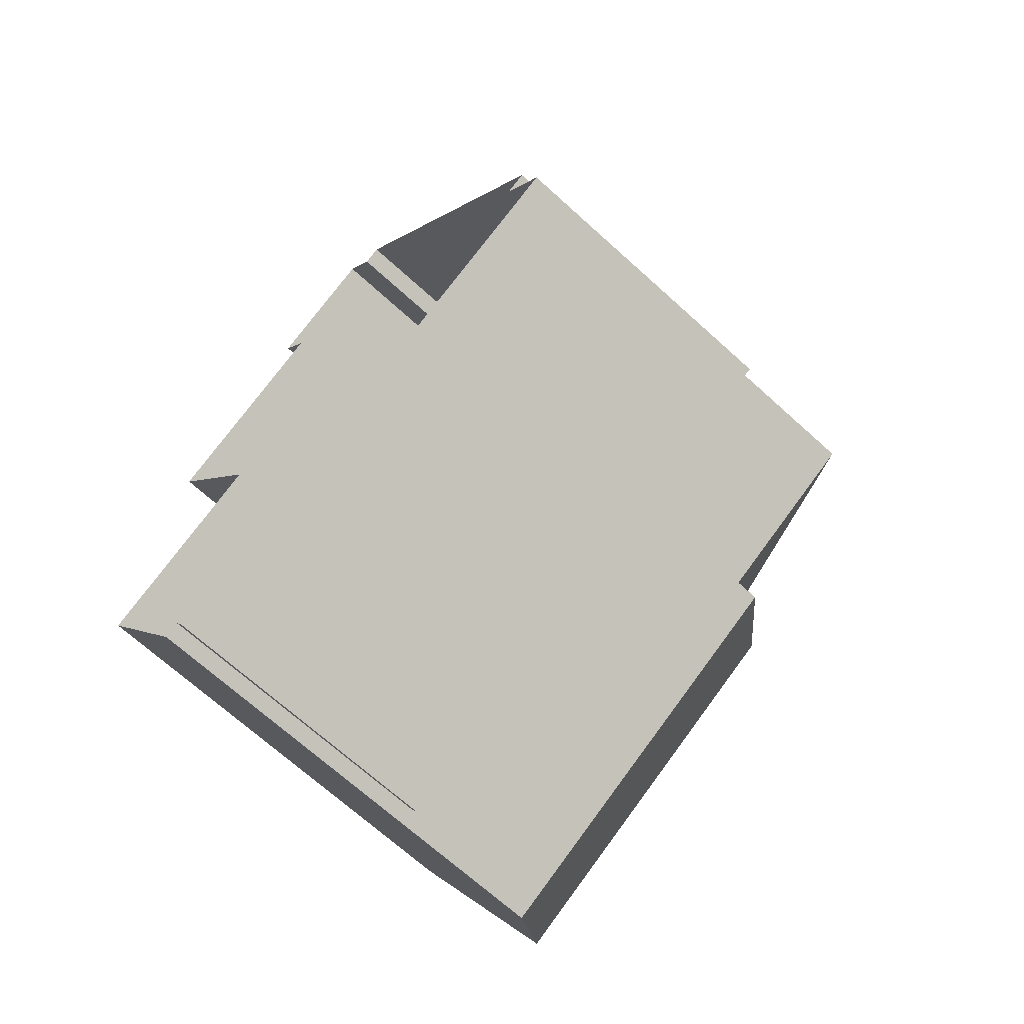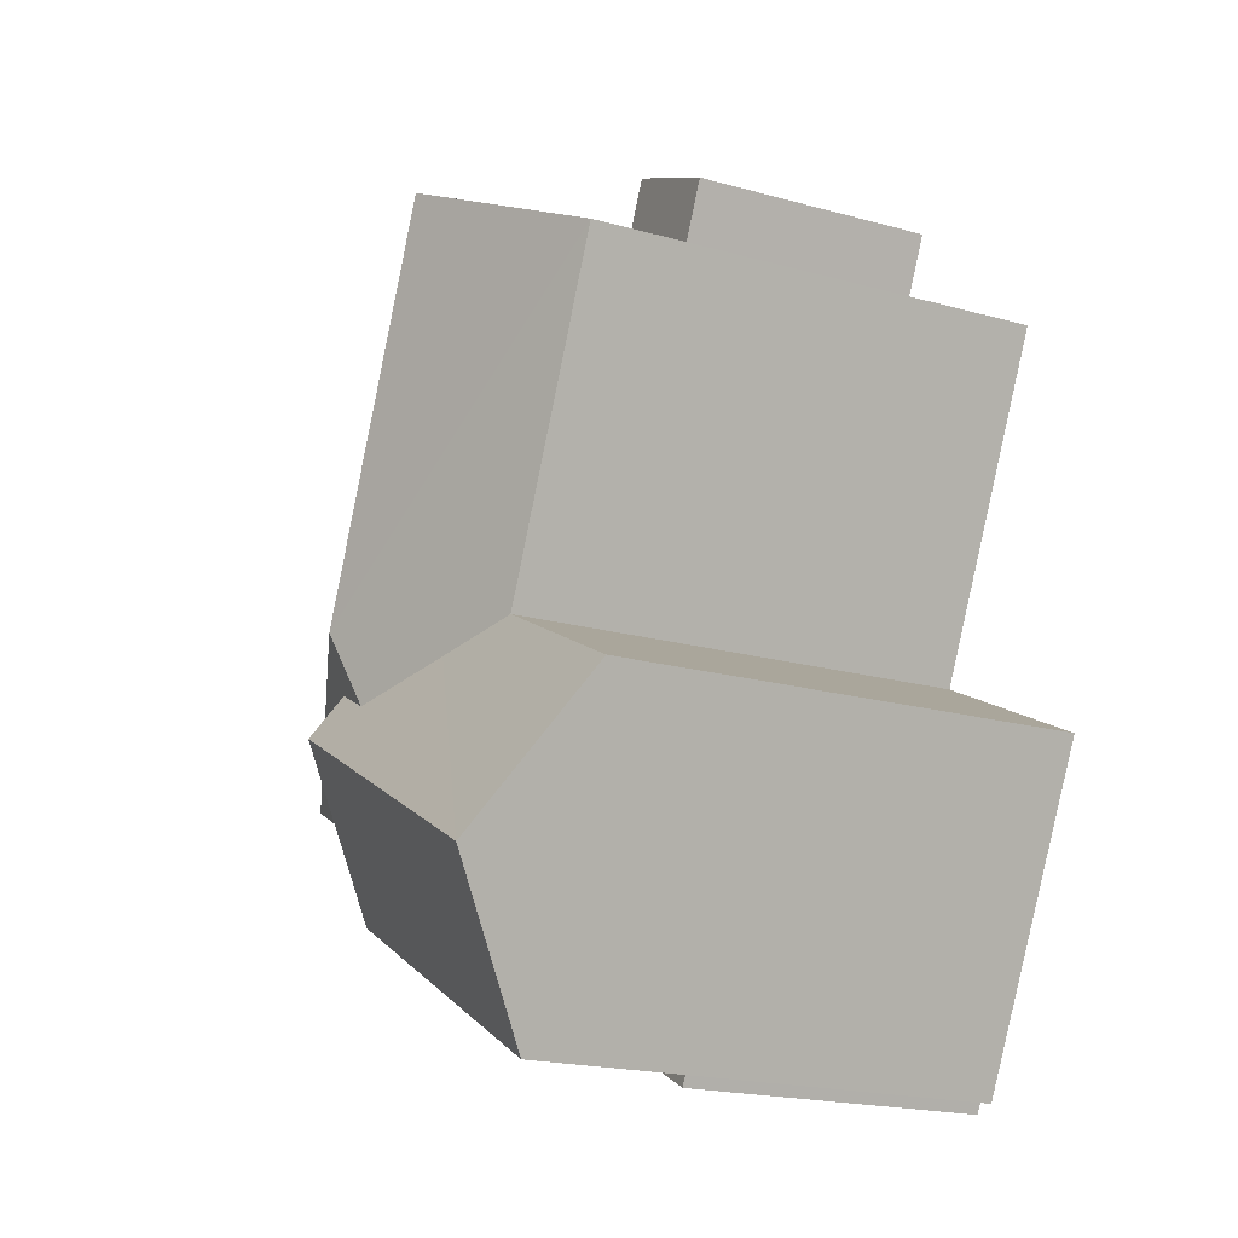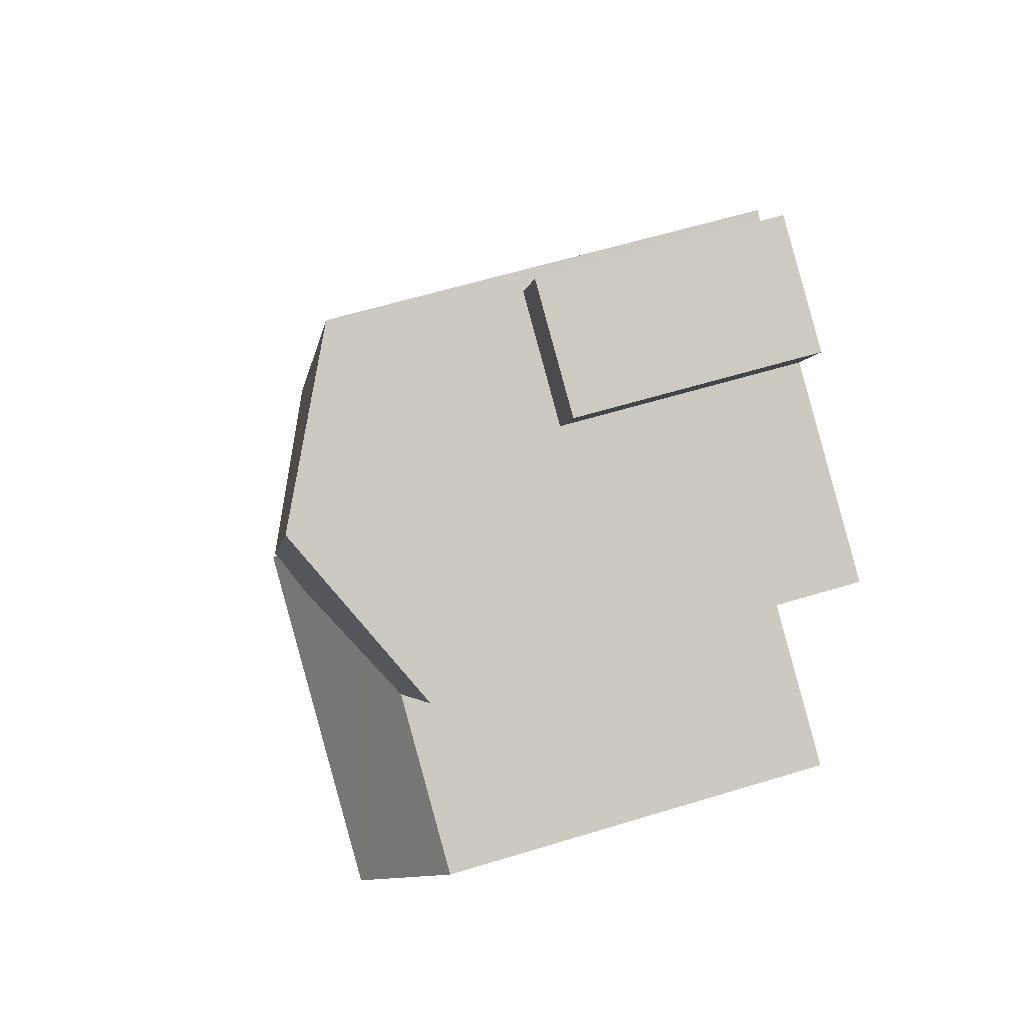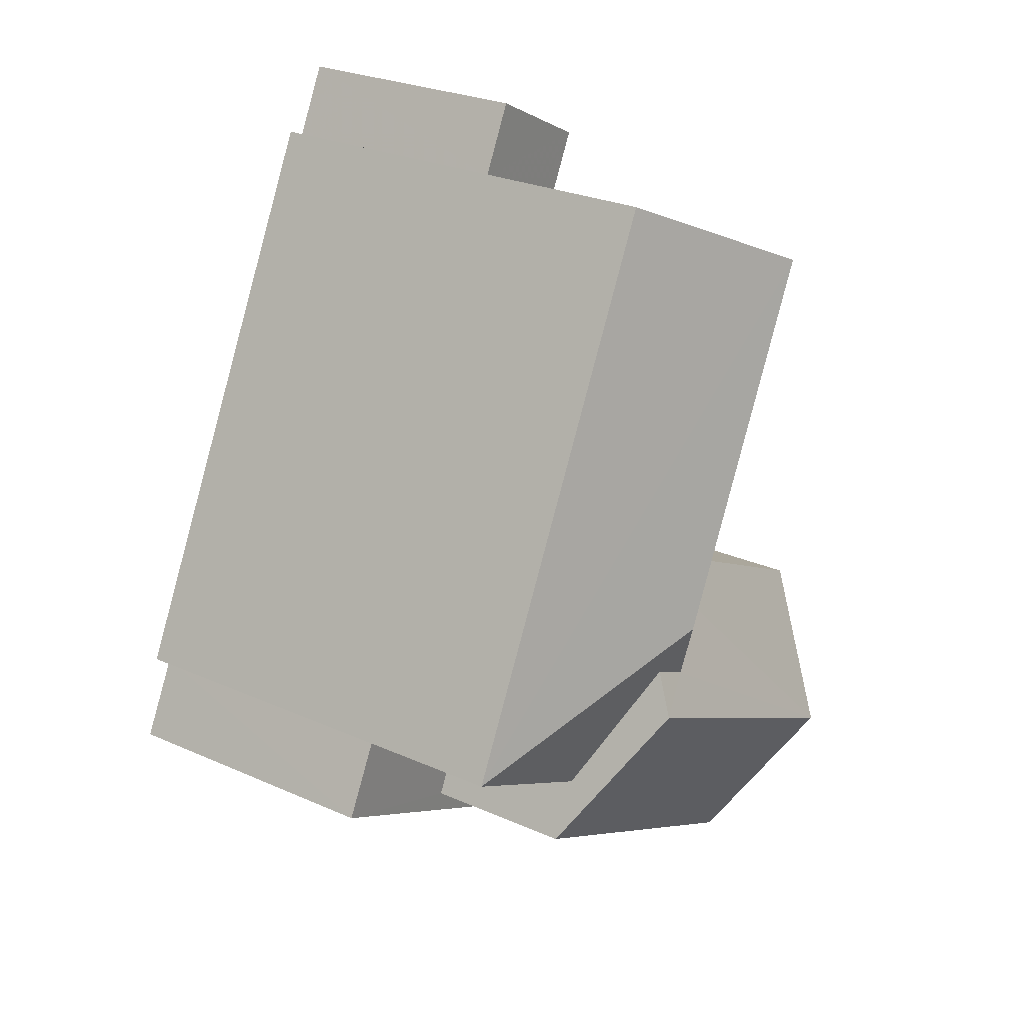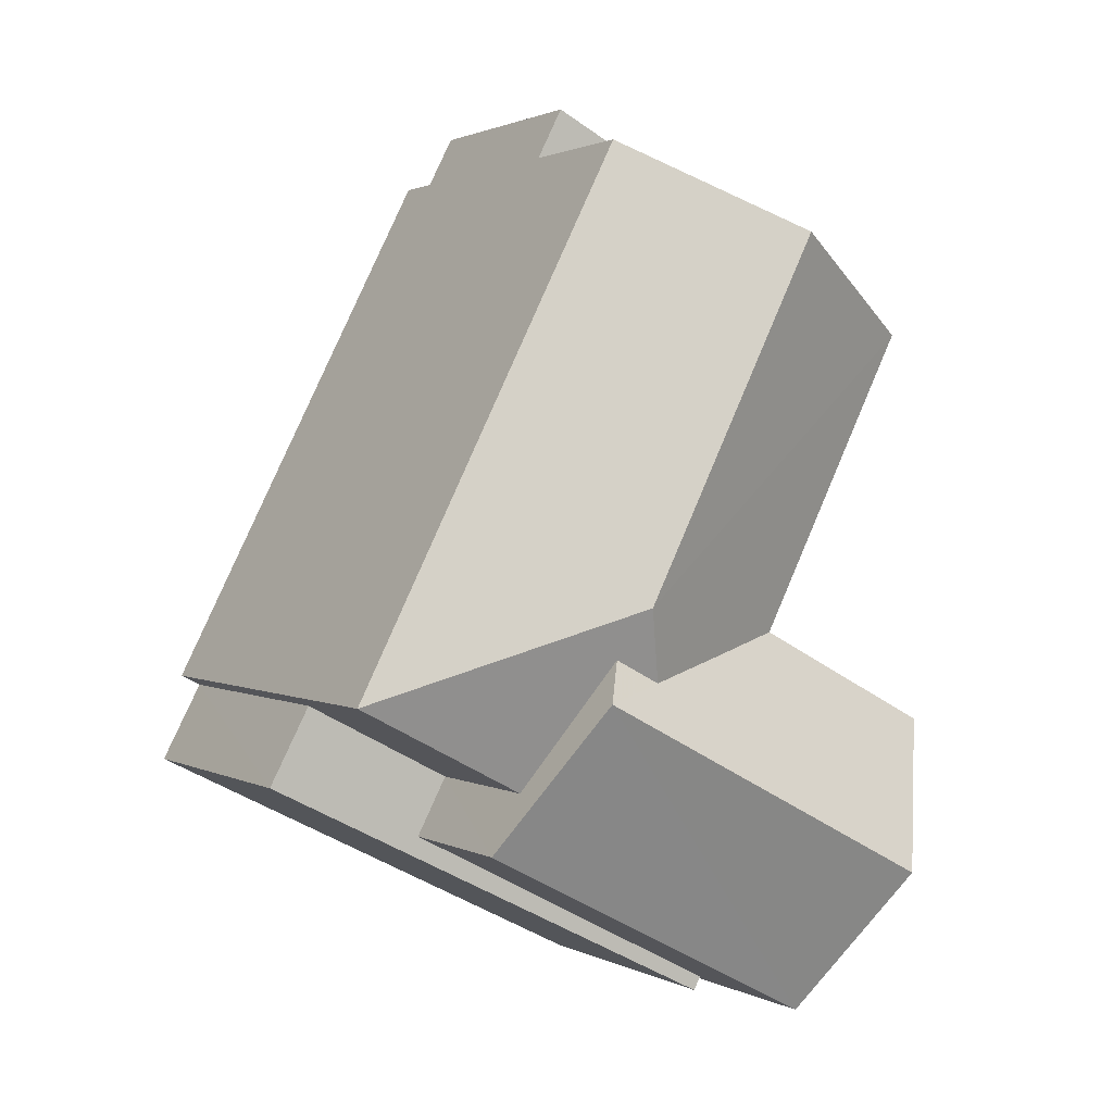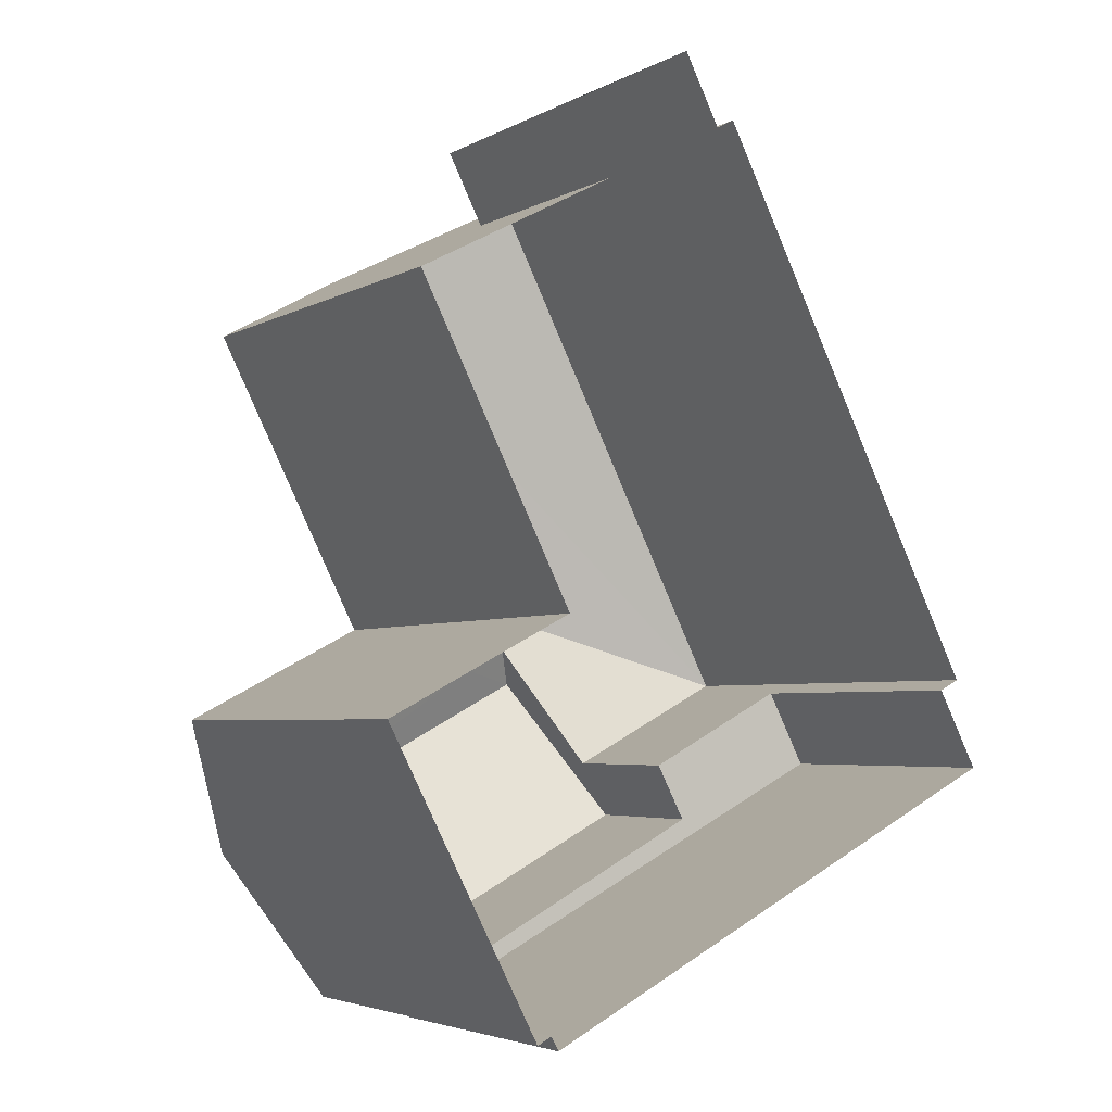
<metadata>
{"format":"obj","ext":"obj","renderer":"f3d","projection":"perspective","resolution":1024,"background":"white","views":[{"elev":-69.9,"azim":-132.1,"up":"+Y"},{"elev":-20.6,"azim":63.6,"up":"+Y"},{"elev":60.8,"azim":72.7,"up":"+Y"},{"elev":27.1,"azim":-55.6,"up":"+Y"},{"elev":1.6,"azim":-30.0,"up":"+Y"},{"elev":-4.1,"azim":148.9,"up":"+Y"}]}
</metadata>
<code>
v 1.308e+04 -1.419e+04 17.92
v 1.308e+04 -1.419e+04 17.92
v 1.308e+04 -1.419e+04 17.92
v 1.308e+04 -1.419e+04 17.92
v 1.308e+04 -1.419e+04 17.92
v 1.308e+04 -1.419e+04 17.92
v 1.308e+04 -1.42e+04 17.92
v 1.308e+04 -1.42e+04 17.92
v 1.308e+04 -1.42e+04 17.92
v 1.308e+04 -1.419e+04 17.92
v 1.308e+04 -1.419e+04 17.92
v 1.308e+04 -1.42e+04 17.92
v 1.308e+04 -1.42e+04 17.92
v 1.308e+04 -1.419e+04 17.92
v 1.308e+04 -1.419e+04 21.31
v 1.308e+04 -1.419e+04 21.31
v 1.308e+04 -1.419e+04 21.31
v 1.308e+04 -1.419e+04 21.31
v 1.308e+04 -1.419e+04 23.93
v 1.308e+04 -1.419e+04 25.18
v 1.308e+04 -1.419e+04 25.18
v 1.308e+04 -1.419e+04 24.84
v 1.308e+04 -1.419e+04 24.33
v 1.308e+04 -1.419e+04 23.93
v 1.308e+04 -1.419e+04 23.93
v 1.308e+04 -1.419e+04 23.93
v 1.308e+04 -1.42e+04 23.93
v 1.308e+04 -1.419e+04 24.84
v 1.308e+04 -1.42e+04 21.83
v 1.308e+04 -1.419e+04 21.83
v 1.308e+04 -1.42e+04 21.83
v 1.308e+04 -1.42e+04 21.83
v 1.308e+04 -1.42e+04 21.83
v 1.308e+04 -1.42e+04 21.83
v 1.308e+04 -1.42e+04 25.18
v 1.308e+04 -1.42e+04 23.93
v 1.308e+04 -1.419e+04 25.18
v 1.308e+04 -1.42e+04 23.93
v 1.308e+04 -1.42e+04 23.93
f 1 2 3
f 1 4 5
f 6 5 4
f 7 8 9
f 7 9 3
f 4 10 11
f 12 9 13
f 14 10 4
f 14 9 12
f 3 4 1
f 3 9 14
f 3 14 4
f 15 16 17
f 15 18 16
f 19 20 21
f 22 23 21
f 21 24 19
f 21 23 24
f 25 21 20
f 26 25 20
f 27 28 25
f 25 28 21
f 28 22 21
f 29 30 31
f 30 32 31
f 31 33 34
f 31 32 33
f 35 36 24
f 23 35 24
f 28 37 22
f 22 35 23
f 22 37 35
f 38 35 37
f 39 38 37
f 15 17 6
f 4 15 6
f 17 5 6
f 17 16 5
f 18 5 16
f 18 1 5
f 4 11 15
f 11 26 15
f 1 18 2
f 18 26 19
f 15 26 18
f 2 18 19
f 29 27 30
f 14 30 10
f 10 30 25
f 30 27 25
f 20 19 26
f 24 2 19
f 24 3 2
f 11 25 26
f 11 10 25
f 9 33 13
f 9 34 33
f 13 32 12
f 13 33 32
f 32 14 12
f 32 30 14
f 27 39 37
f 28 27 37
f 36 35 38
f 7 36 38
f 8 7 38
f 39 34 38
f 38 34 8
f 39 31 34
f 8 34 9
f 24 36 7
f 3 24 7
f 29 39 27
f 29 31 39

</code>
